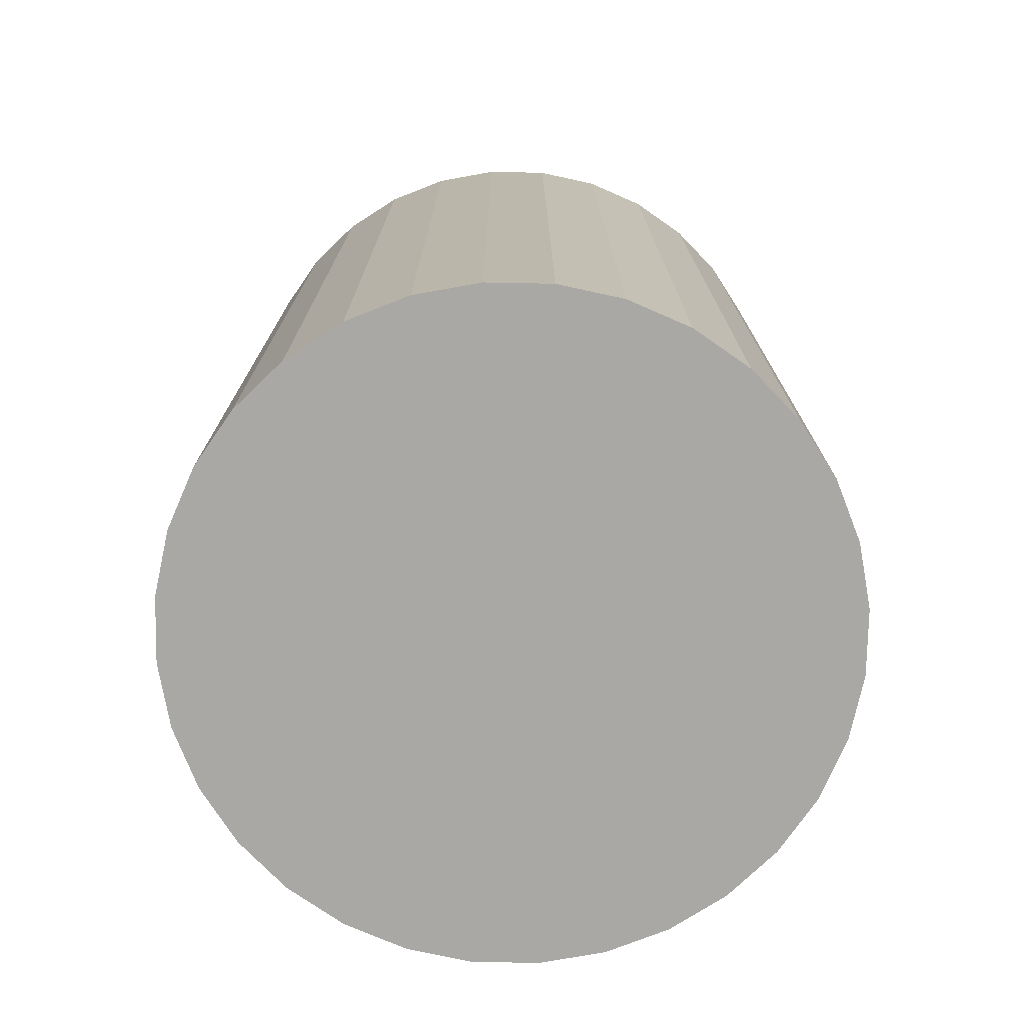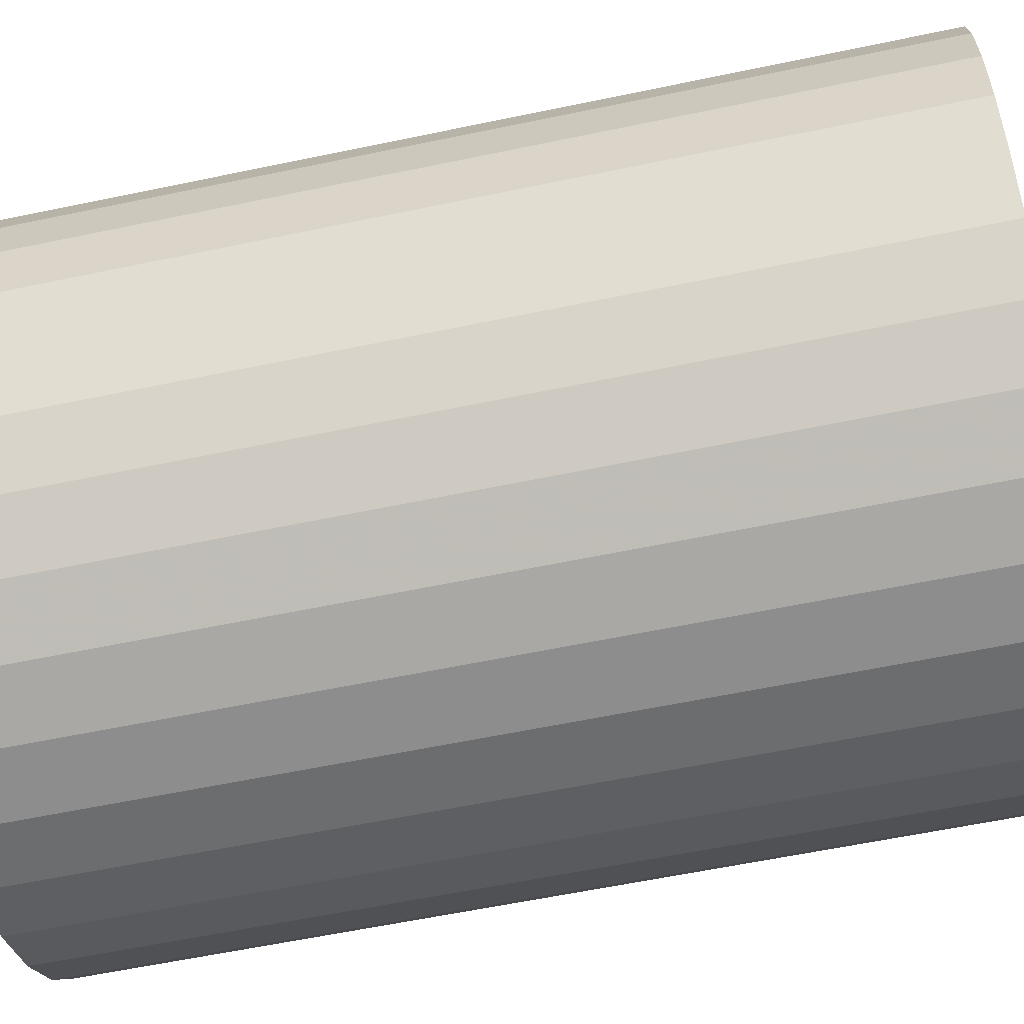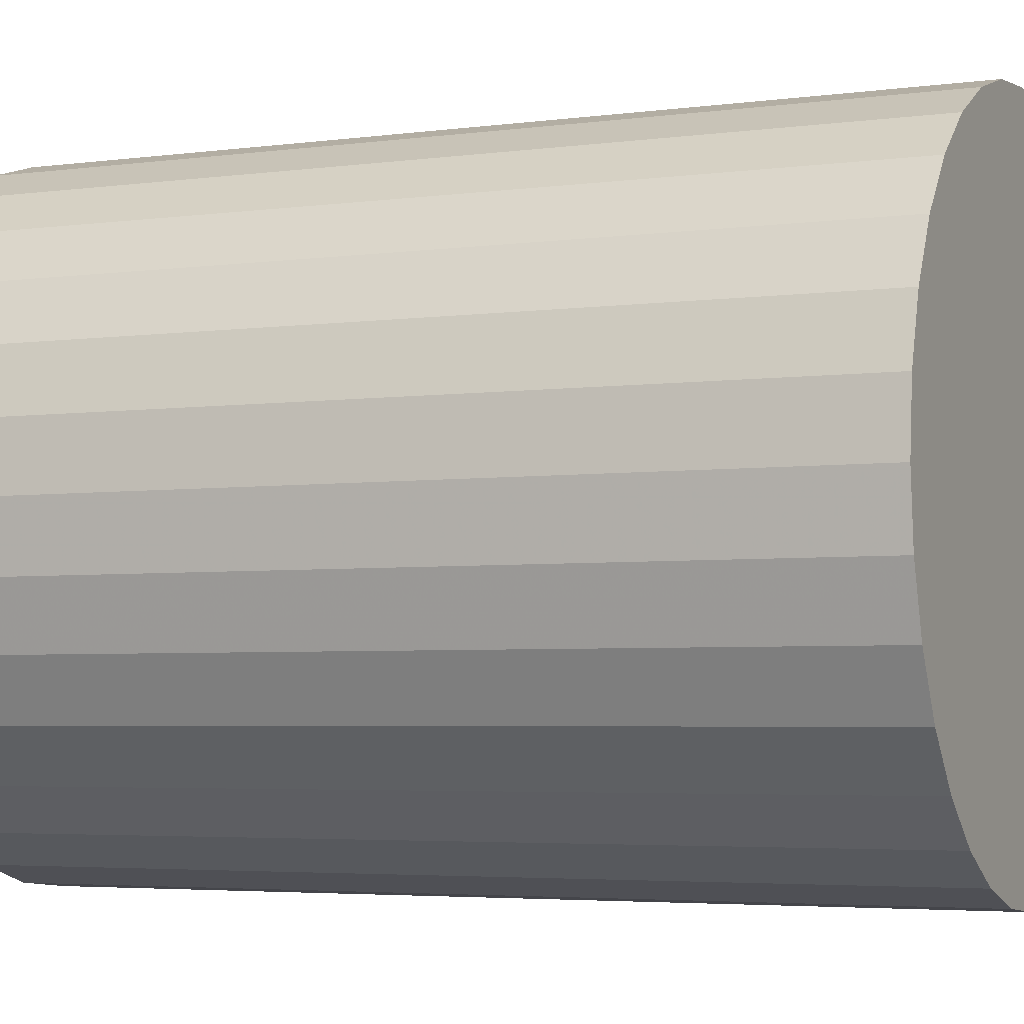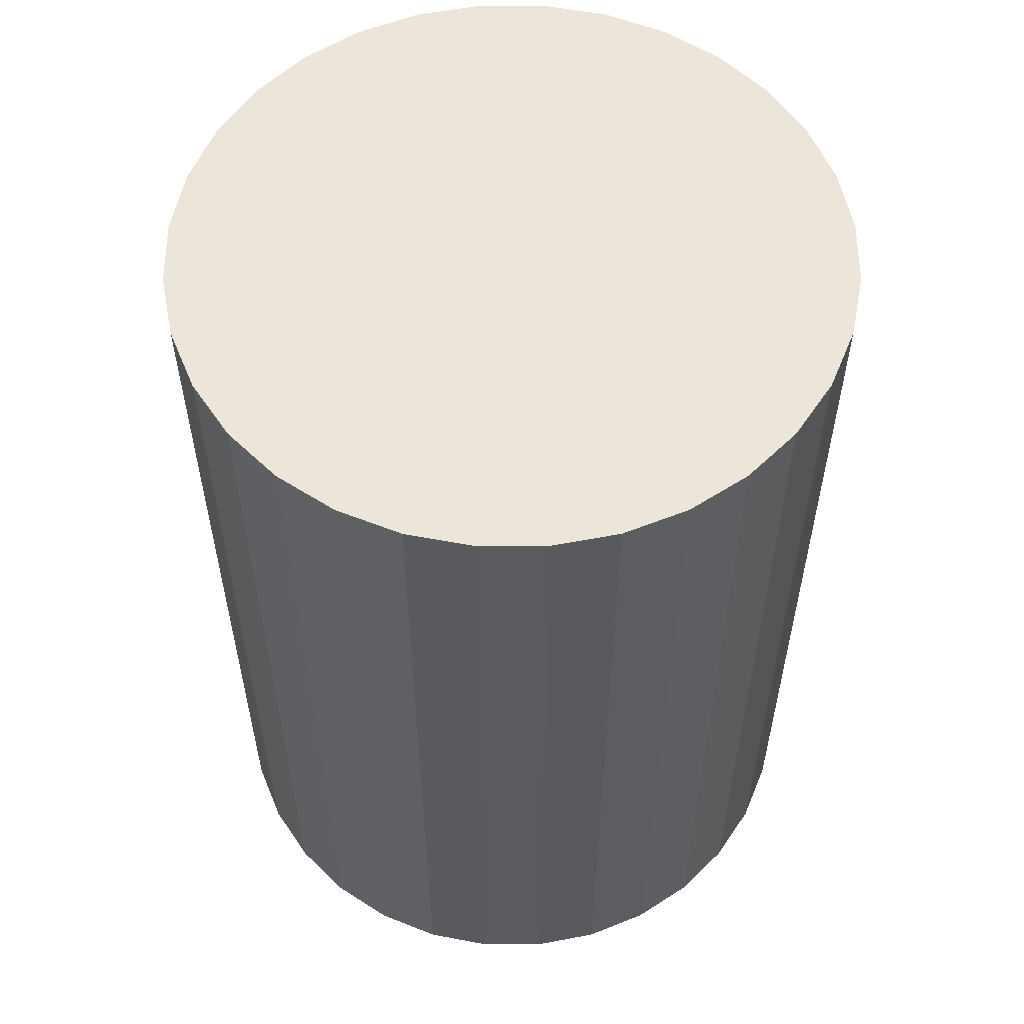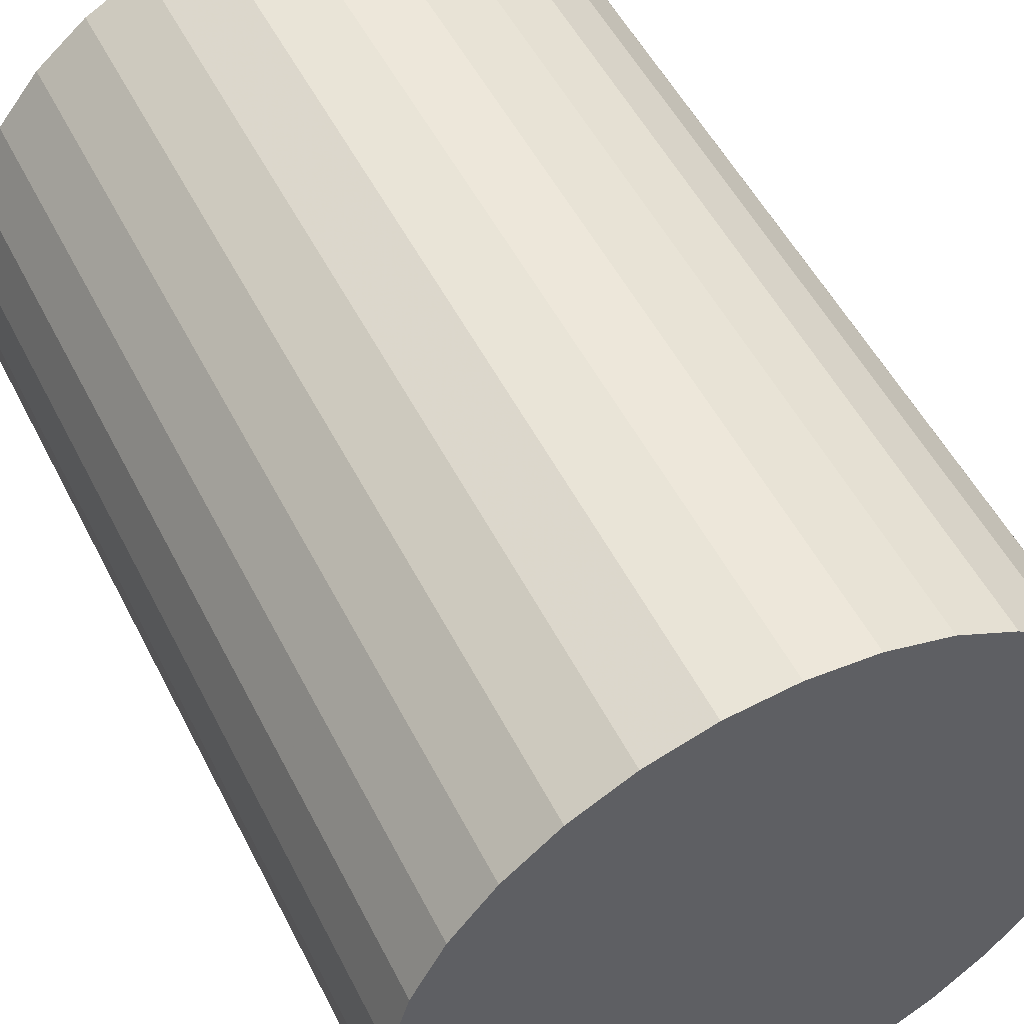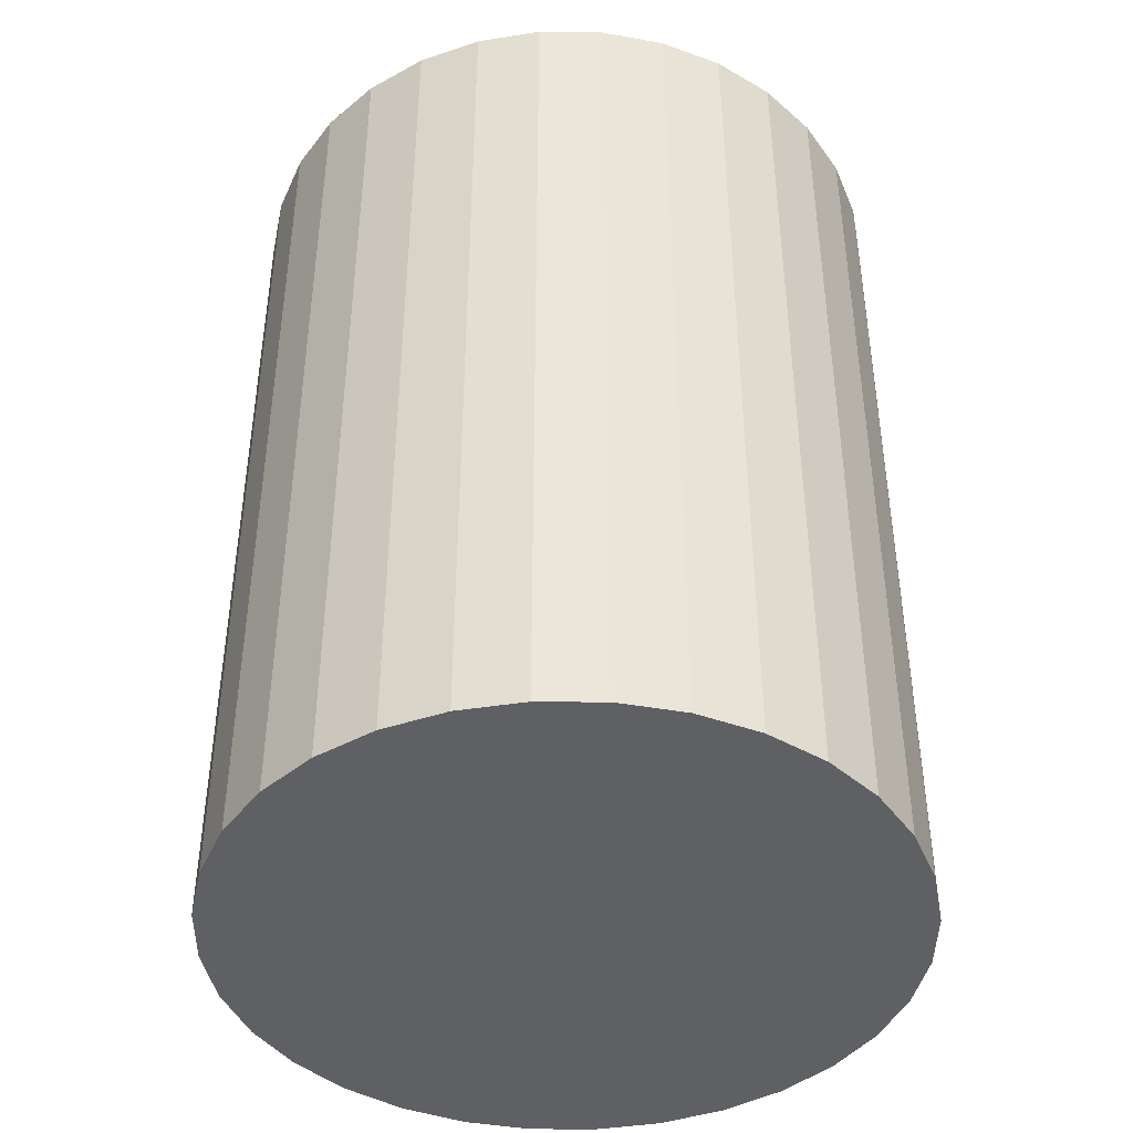
<metadata>
{"format":"obj","ext":"obj","renderer":"f3d","projection":"perspective","resolution":1024,"background":"white","views":[{"elev":-75.2,"azim":-51.7,"up":"+Z"},{"elev":-59.3,"azim":-77.8,"up":"+Y"},{"elev":-4.1,"azim":114.0,"up":"+Y"},{"elev":56.9,"azim":-151.9,"up":"+Z"},{"elev":52.2,"azim":-26.4,"up":"+Y"},{"elev":-42.8,"azim":49.9,"up":"+Z"}]}
</metadata>
<code>
v 0 0 -0.03283
v 0.02409 0 -0.03283
v 0.02409 0 0.03283
v 0 0 0.03283
v 0.02362 0.004699 -0.03283
v 0.02362 0.004699 0.03283
v 0.02225 0.009218 -0.03283
v 0.02225 0.009218 0.03283
v 0.02003 0.01338 -0.03283
v 0.02003 0.01338 0.03283
v 0.01703 0.01703 -0.03283
v 0.01703 0.01703 0.03283
v 0.01338 0.02003 -0.03283
v 0.01338 0.02003 0.03283
v 0.009218 0.02225 -0.03283
v 0.009218 0.02225 0.03283
v 0.004699 0.02362 -0.03283
v 0.004699 0.02362 0.03283
v 0 0.02409 -0.03283
v 0 0.02409 0.03283
v -0.004699 0.02362 -0.03283
v -0.004699 0.02362 0.03283
v -0.009218 0.02225 -0.03283
v -0.009218 0.02225 0.03283
v -0.01338 0.02003 -0.03283
v -0.01338 0.02003 0.03283
v -0.01703 0.01703 -0.03283
v -0.01703 0.01703 0.03283
v -0.02003 0.01338 -0.03283
v -0.02003 0.01338 0.03283
v -0.02225 0.009218 -0.03283
v -0.02225 0.009218 0.03283
v -0.02362 0.004699 -0.03283
v -0.02362 0.004699 0.03283
v -0.02409 0 -0.03283
v -0.02409 0 0.03283
v -0.02362 -0.004699 -0.03283
v -0.02362 -0.004699 0.03283
v -0.02225 -0.009218 -0.03283
v -0.02225 -0.009218 0.03283
v -0.02003 -0.01338 -0.03283
v -0.02003 -0.01338 0.03283
v -0.01703 -0.01703 -0.03283
v -0.01703 -0.01703 0.03283
v -0.01338 -0.02003 -0.03283
v -0.01338 -0.02003 0.03283
v -0.009218 -0.02225 -0.03283
v -0.009218 -0.02225 0.03283
v -0.004699 -0.02362 -0.03283
v -0.004699 -0.02362 0.03283
v -0 -0.02409 -0.03283
v -0 -0.02409 0.03283
v 0.004699 -0.02362 -0.03283
v 0.004699 -0.02362 0.03283
v 0.009218 -0.02225 -0.03283
v 0.009218 -0.02225 0.03283
v 0.01338 -0.02003 -0.03283
v 0.01338 -0.02003 0.03283
v 0.01703 -0.01703 -0.03283
v 0.01703 -0.01703 0.03283
v 0.02003 -0.01338 -0.03283
v 0.02003 -0.01338 0.03283
v 0.02225 -0.009218 -0.03283
v 0.02225 -0.009218 0.03283
v 0.02362 -0.004699 -0.03283
v 0.02362 -0.004699 0.03283
f 2 1 5
f 2 5 3
f 3 5 6
f 3 6 4
f 5 1 7
f 5 7 6
f 6 7 8
f 6 8 4
f 7 1 9
f 7 9 8
f 8 9 10
f 8 10 4
f 9 1 11
f 9 11 10
f 10 11 12
f 10 12 4
f 11 1 13
f 11 13 12
f 12 13 14
f 12 14 4
f 13 1 15
f 13 15 14
f 14 15 16
f 14 16 4
f 15 1 17
f 15 17 16
f 16 17 18
f 16 18 4
f 17 1 19
f 17 19 18
f 18 19 20
f 18 20 4
f 19 1 21
f 19 21 20
f 20 21 22
f 20 22 4
f 21 1 23
f 21 23 22
f 22 23 24
f 22 24 4
f 23 1 25
f 23 25 24
f 24 25 26
f 24 26 4
f 25 1 27
f 25 27 26
f 26 27 28
f 26 28 4
f 27 1 29
f 27 29 28
f 28 29 30
f 28 30 4
f 29 1 31
f 29 31 30
f 30 31 32
f 30 32 4
f 31 1 33
f 31 33 32
f 32 33 34
f 32 34 4
f 33 1 35
f 33 35 34
f 34 35 36
f 34 36 4
f 35 1 37
f 35 37 36
f 36 37 38
f 36 38 4
f 37 1 39
f 37 39 38
f 38 39 40
f 38 40 4
f 39 1 41
f 39 41 40
f 40 41 42
f 40 42 4
f 41 1 43
f 41 43 42
f 42 43 44
f 42 44 4
f 43 1 45
f 43 45 44
f 44 45 46
f 44 46 4
f 45 1 47
f 45 47 46
f 46 47 48
f 46 48 4
f 47 1 49
f 47 49 48
f 48 49 50
f 48 50 4
f 49 1 51
f 49 51 50
f 50 51 52
f 50 52 4
f 51 1 53
f 51 53 52
f 52 53 54
f 52 54 4
f 53 1 55
f 53 55 54
f 54 55 56
f 54 56 4
f 55 1 57
f 55 57 56
f 56 57 58
f 56 58 4
f 57 1 59
f 57 59 58
f 58 59 60
f 58 60 4
f 59 1 61
f 59 61 60
f 60 61 62
f 60 62 4
f 61 1 63
f 61 63 62
f 62 63 64
f 62 64 4
f 63 1 65
f 63 65 64
f 64 65 66
f 64 66 4
f 65 1 2
f 65 2 66
f 66 2 3
f 66 3 4

</code>
